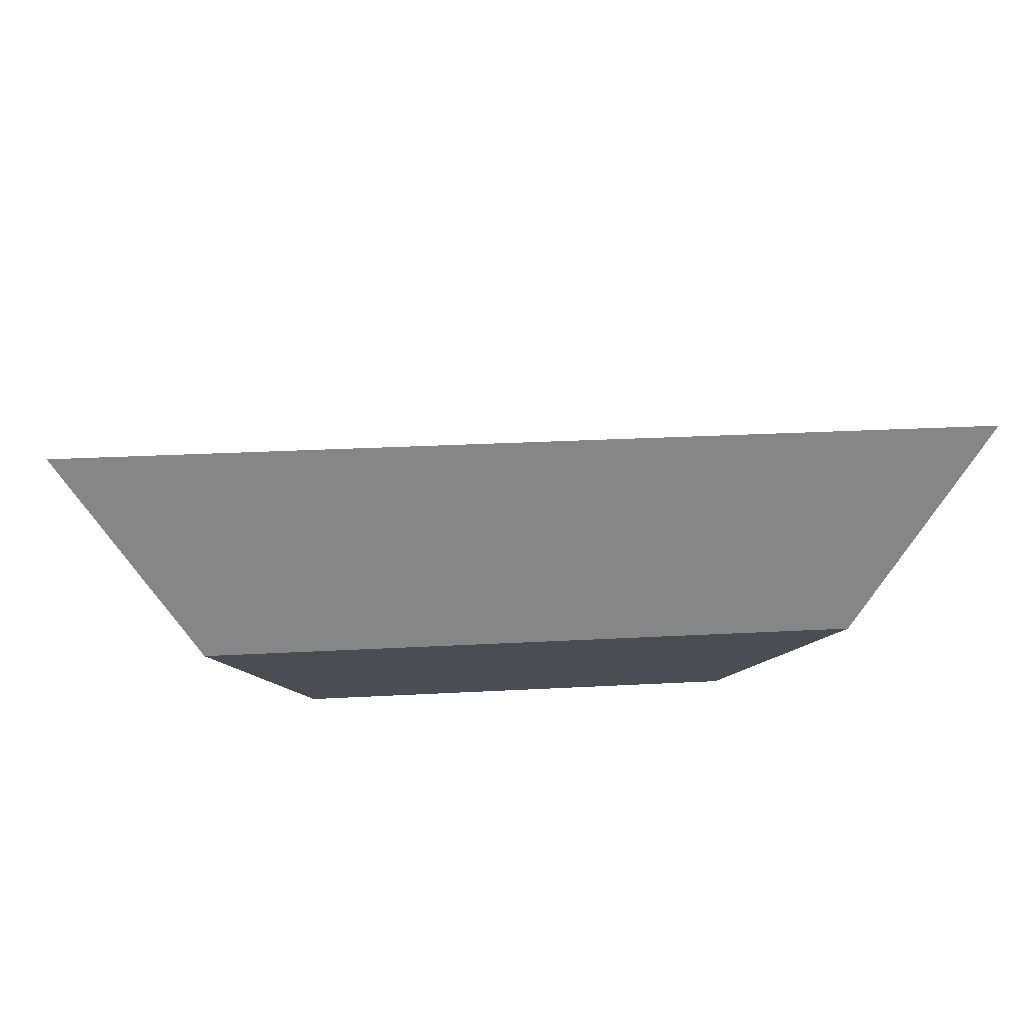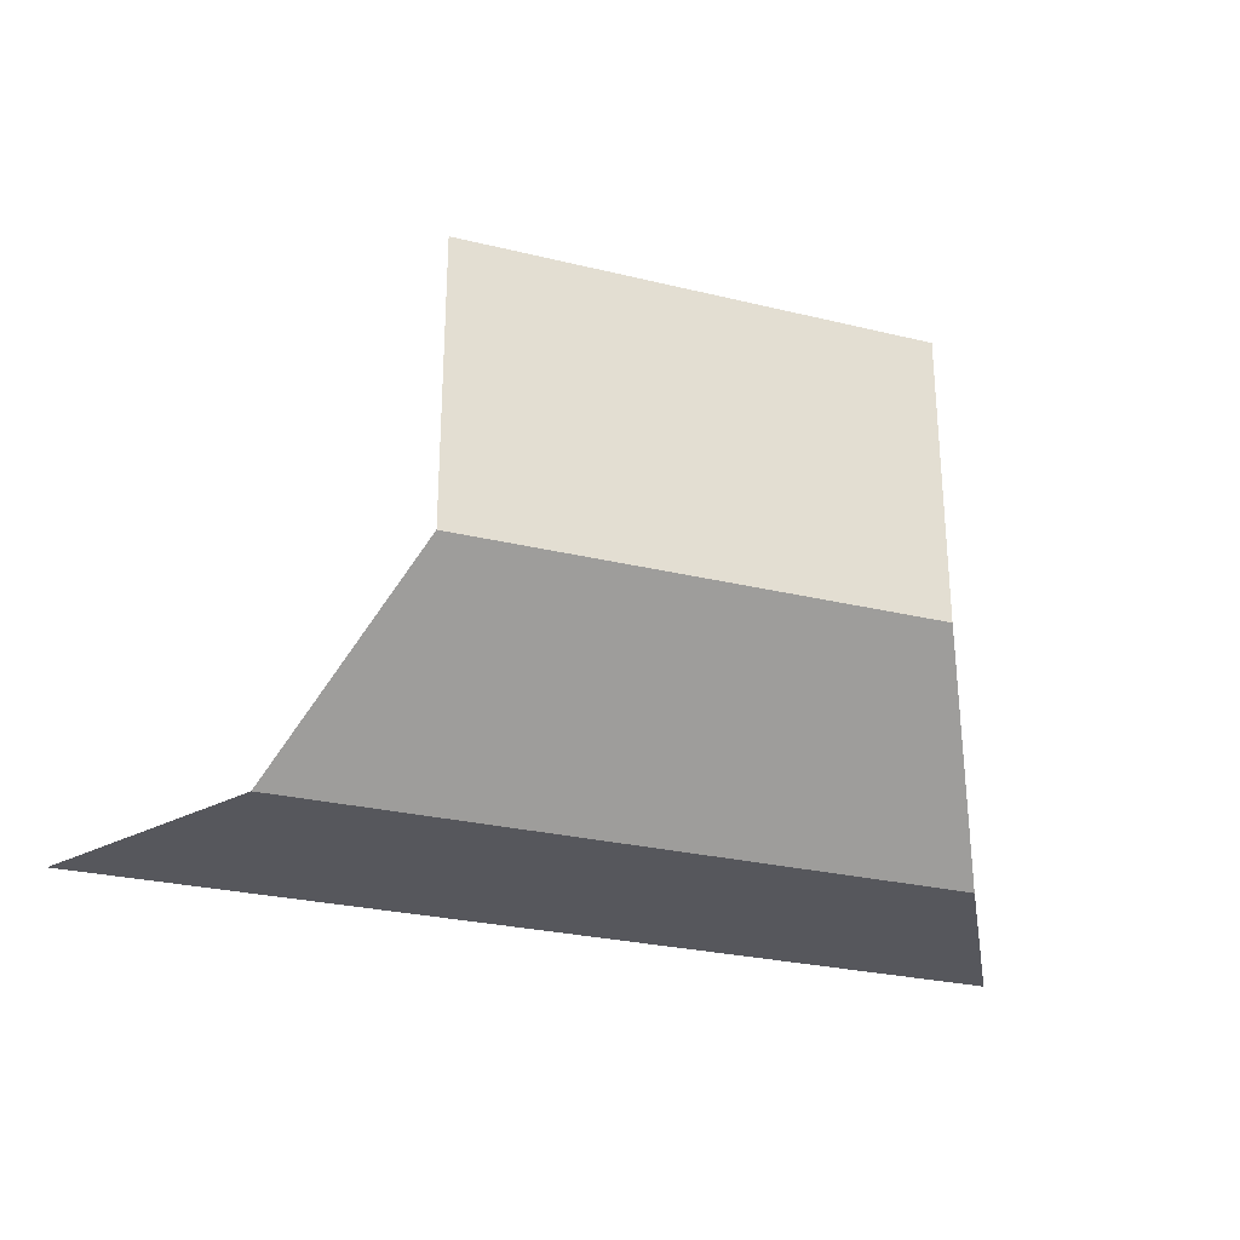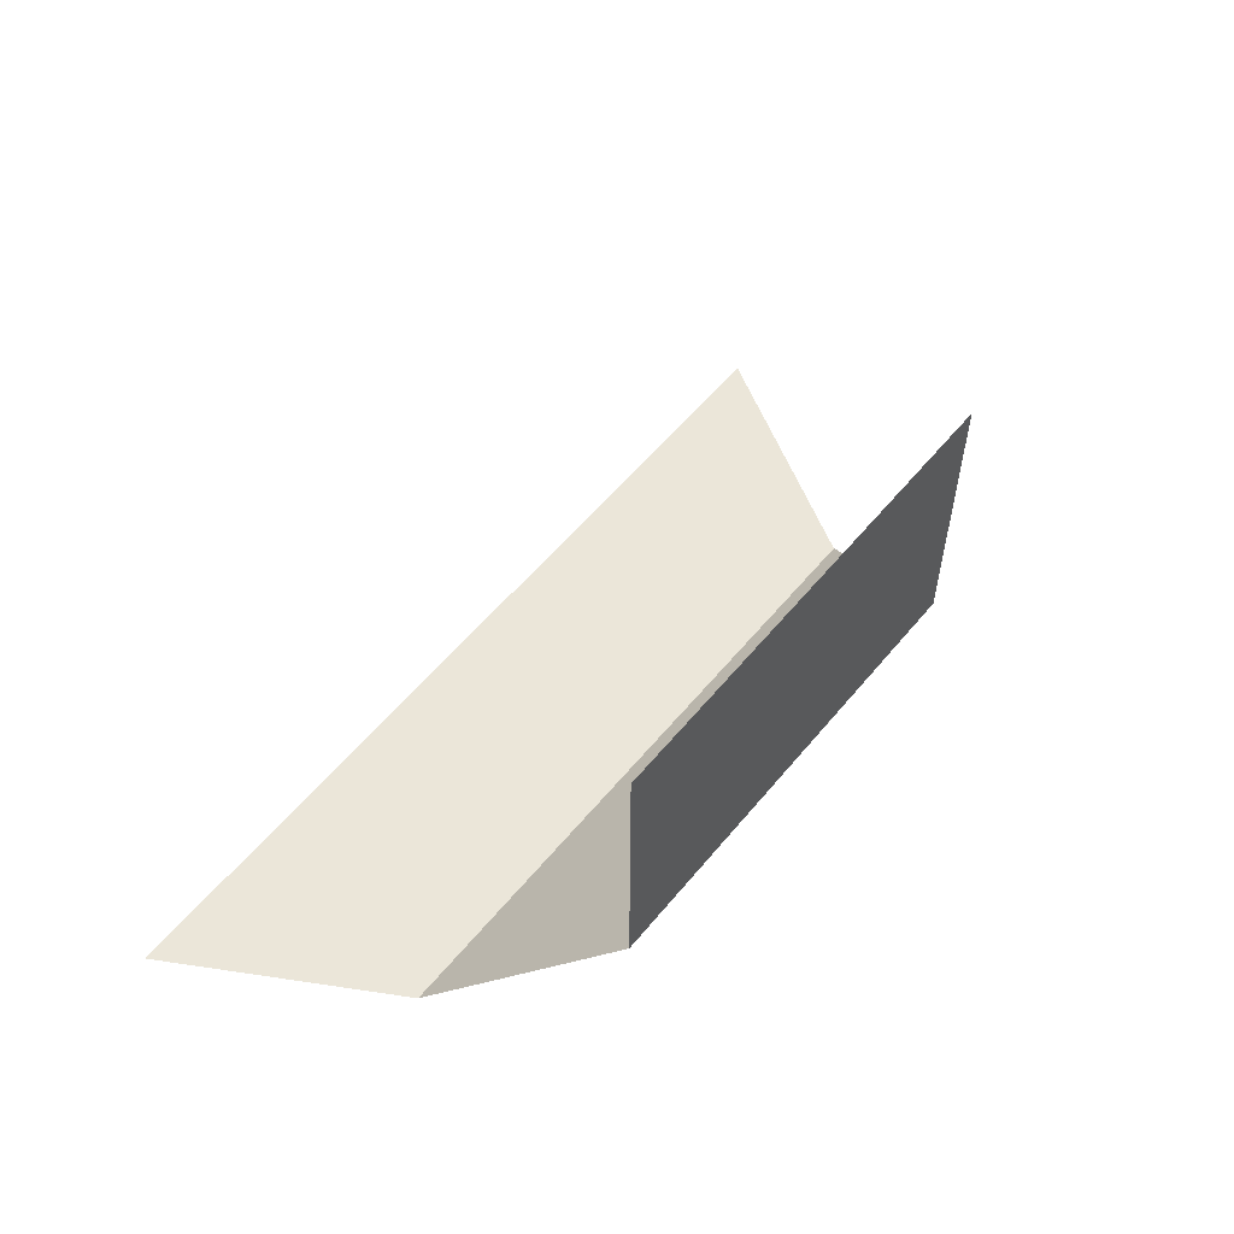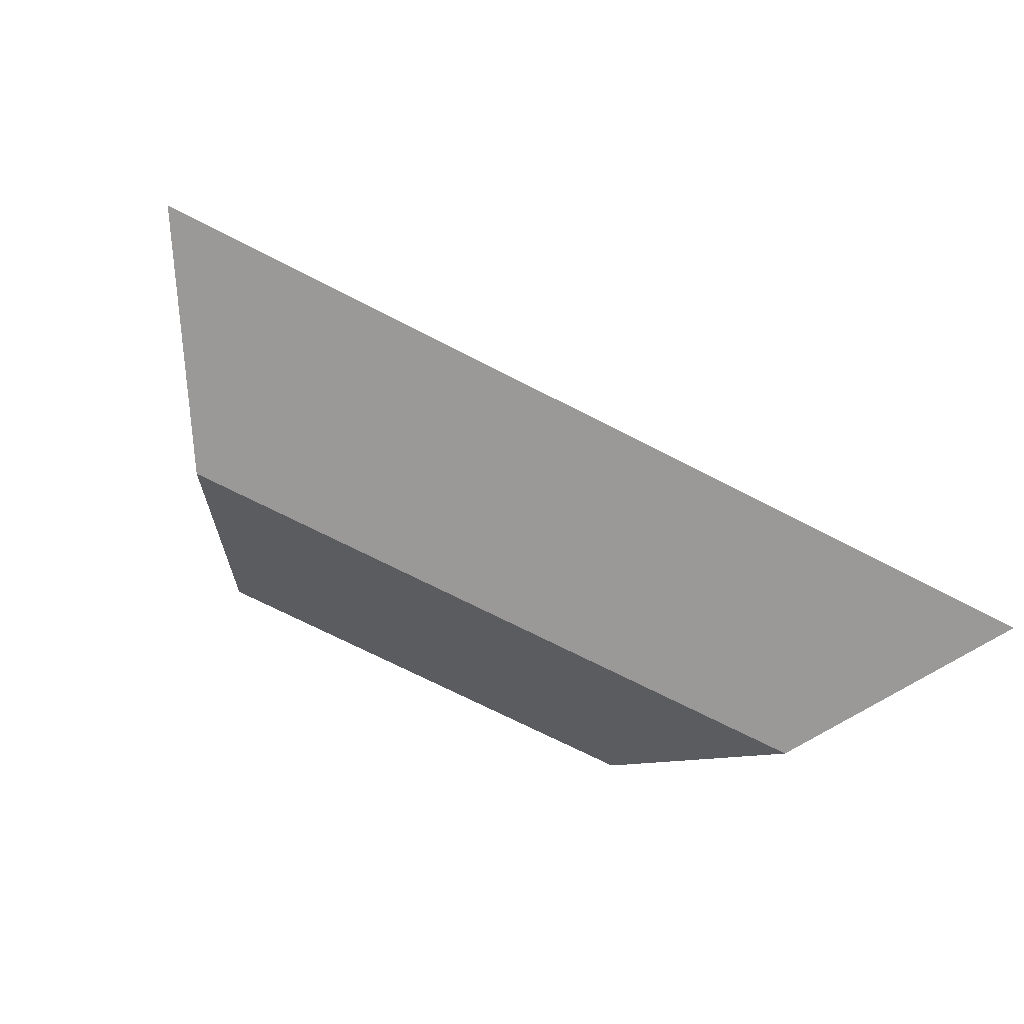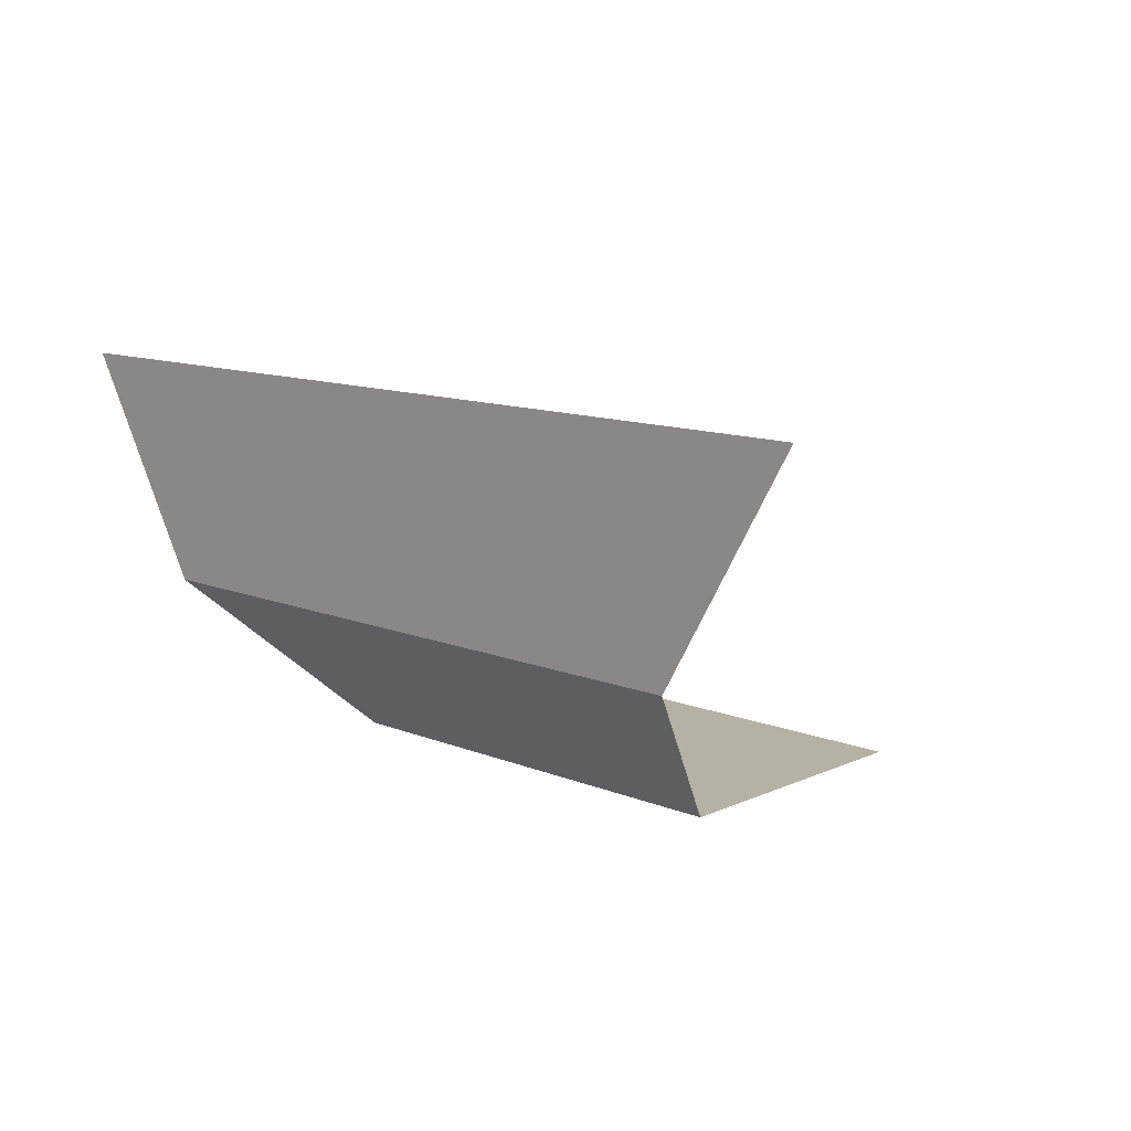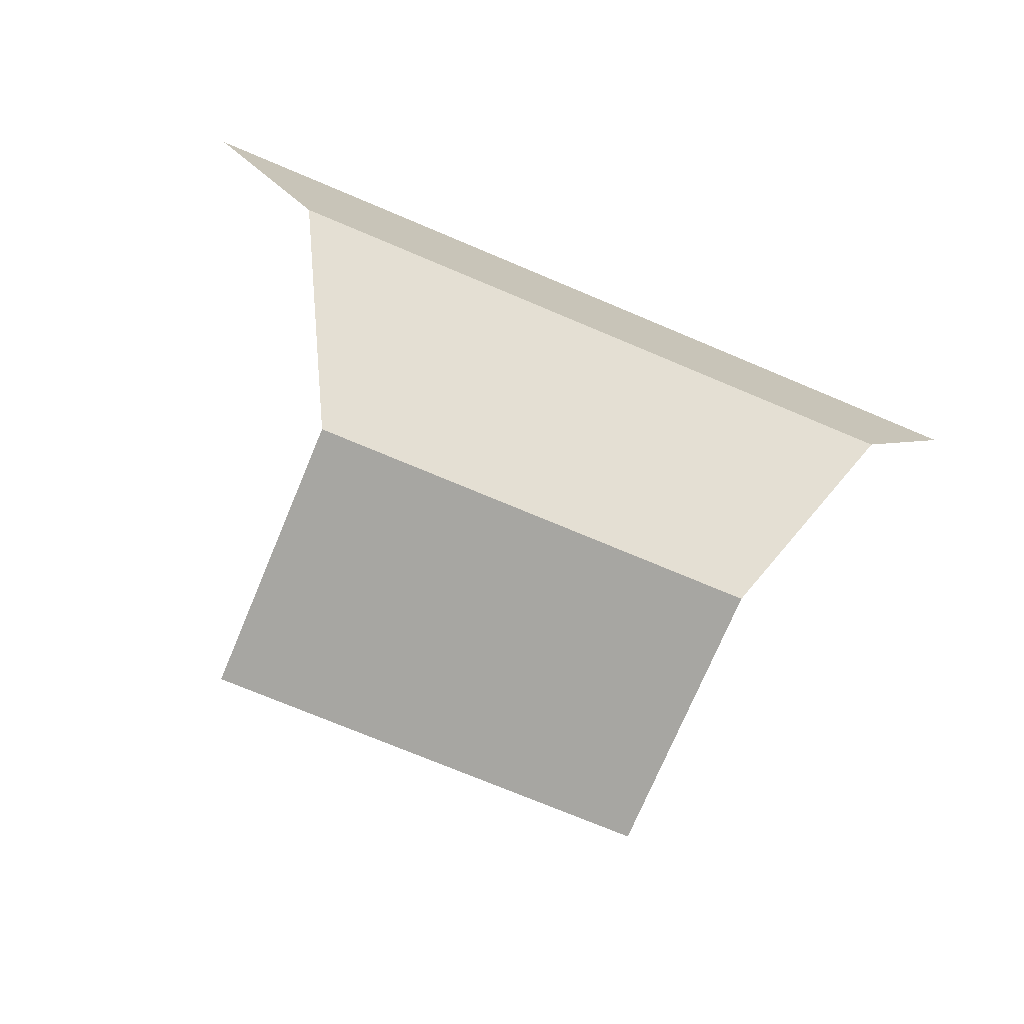
<metadata>
{"format":"obj","ext":"obj","renderer":"f3d","projection":"perspective","resolution":1024,"background":"white","views":[{"elev":28.2,"azim":-4.6,"up":"+Z"},{"elev":-27.6,"azim":159.6,"up":"+Y"},{"elev":56.5,"azim":128.9,"up":"+Y"},{"elev":-69.1,"azim":-27.5,"up":"+Y"},{"elev":12.0,"azim":43.5,"up":"+Z"},{"elev":-74.0,"azim":-22.8,"up":"+Z"}]}
</metadata>
<code>
o WallCorner-AA-AB-AB_Plane.020
v 0.25 1 0.433
v -0.25 1 0.433
v -0.5 0.5 0.866
v 0.3577 0.5 0.6195
v 0.25 0.6865 0.433
v -0.25 0.6865 0.433
v -0.3577 0.5 0.6195
v 0.5 0.5 0.866
f 6 2 1
f 6 1 5
f 5 7 6
f 7 4 3
f 3 4 8
f 5 4 7

</code>
